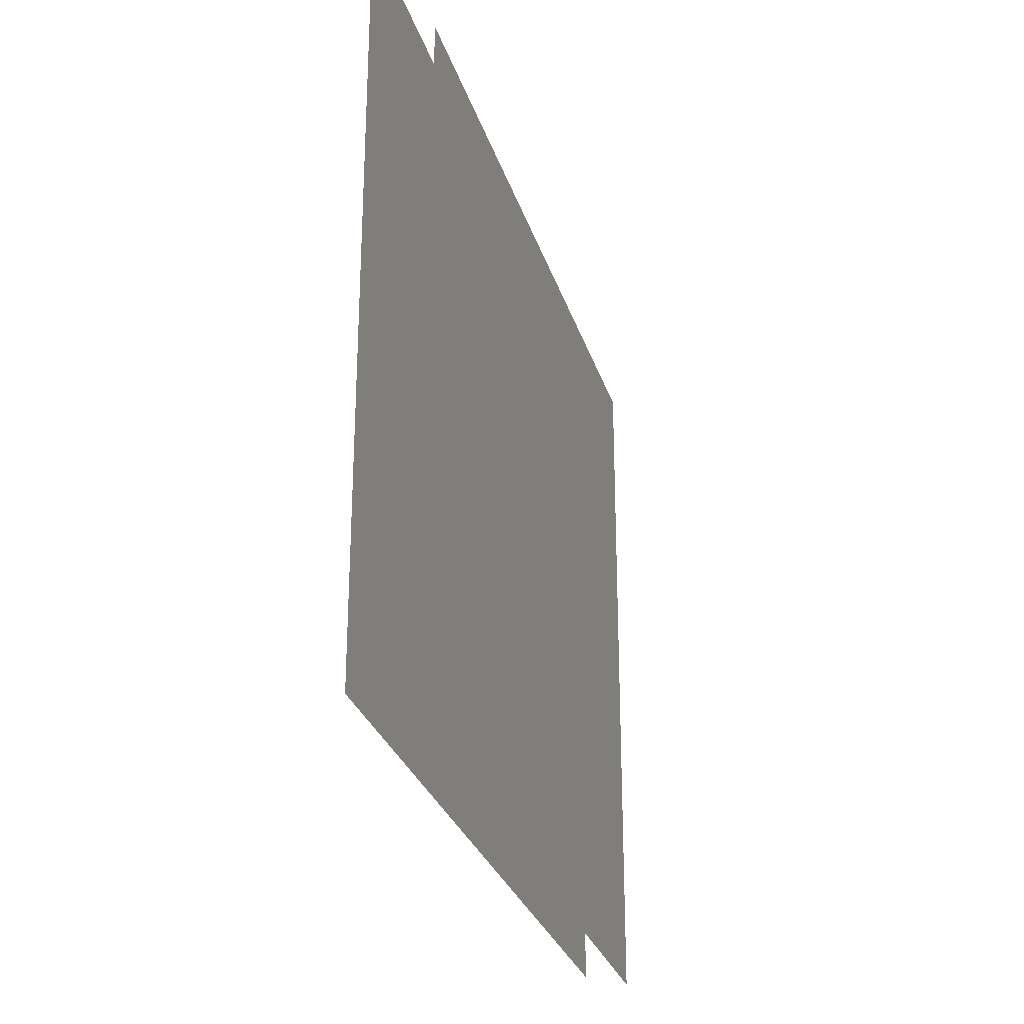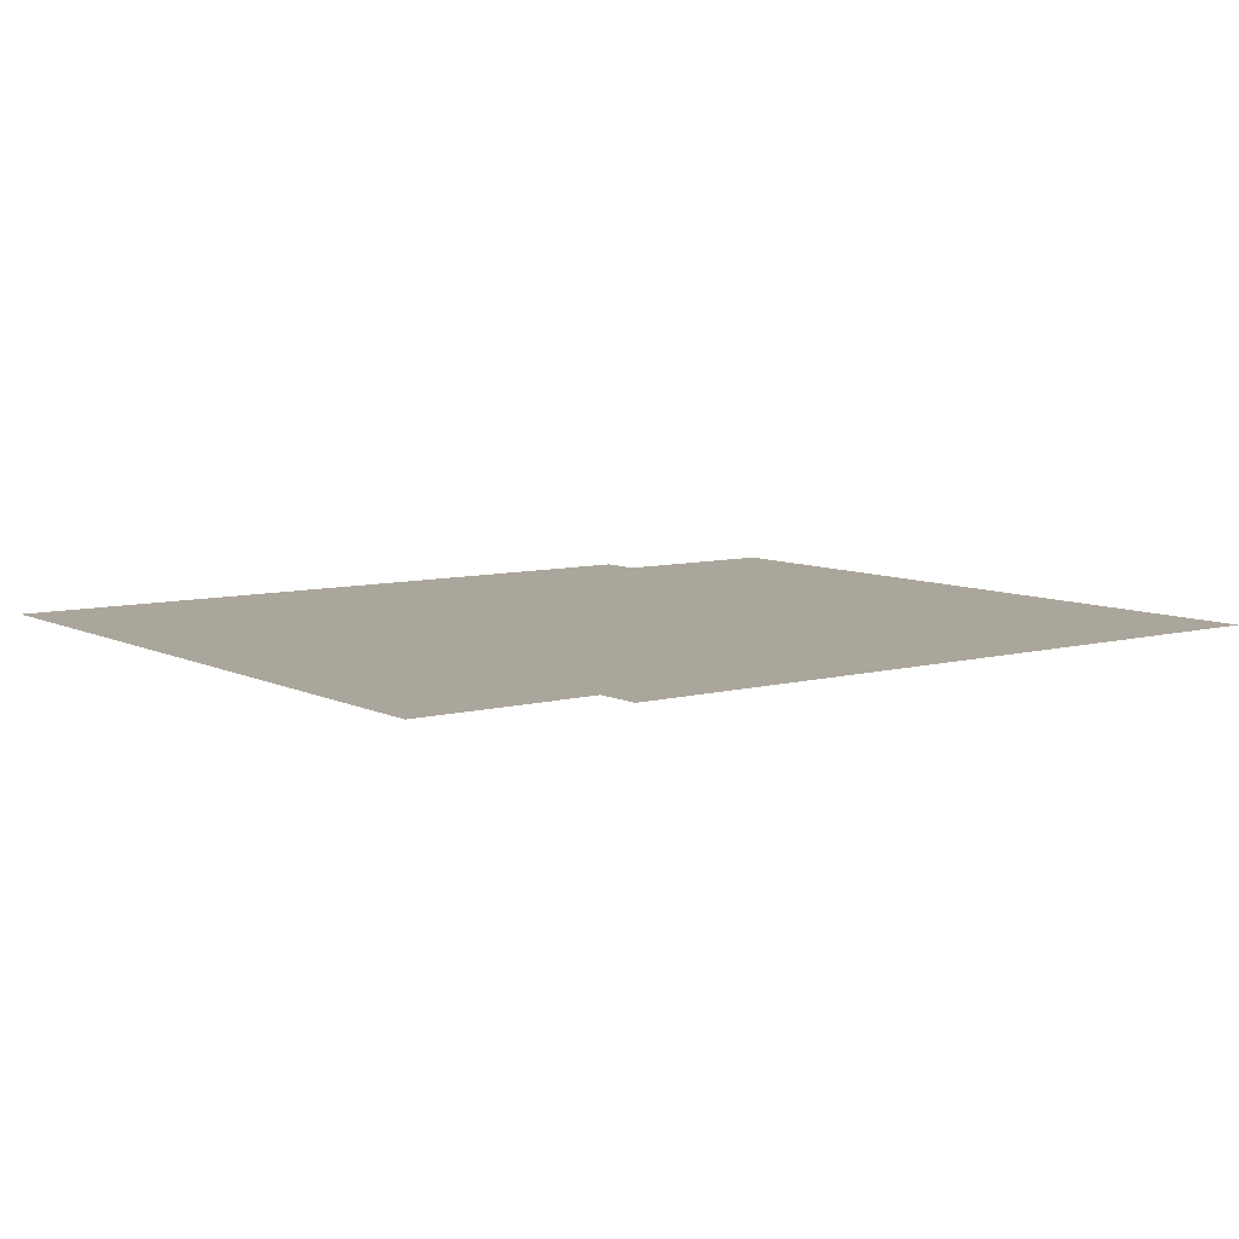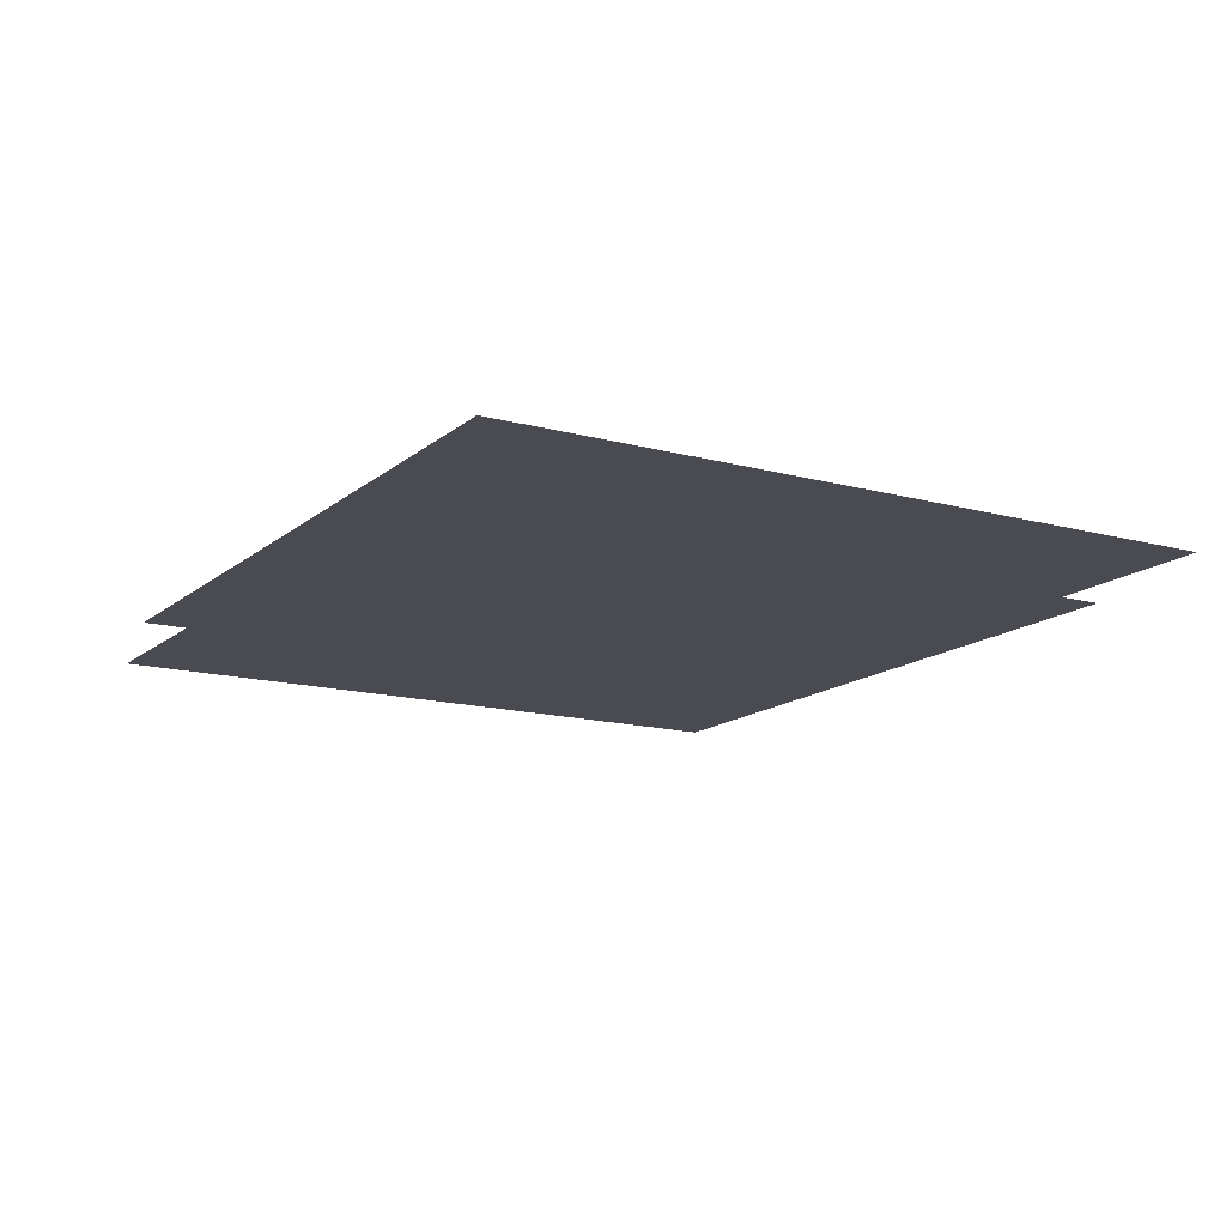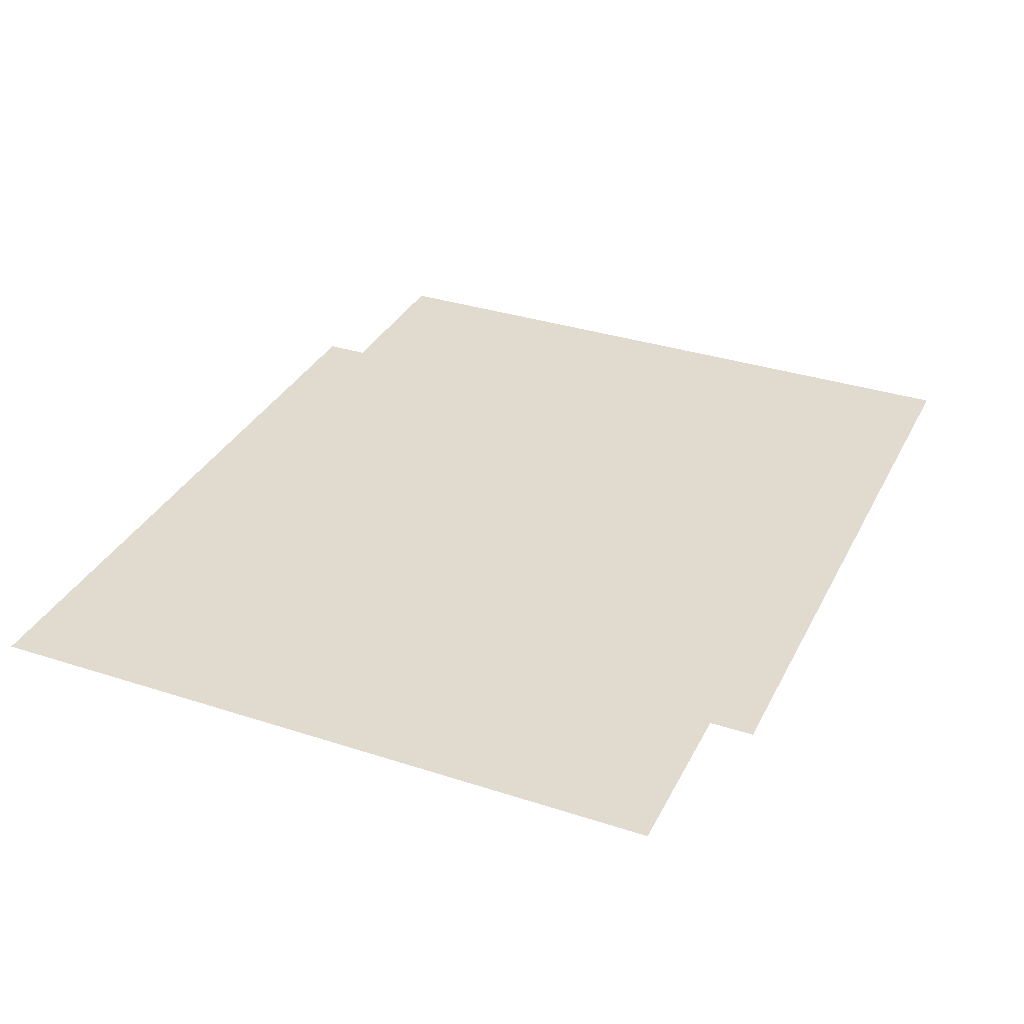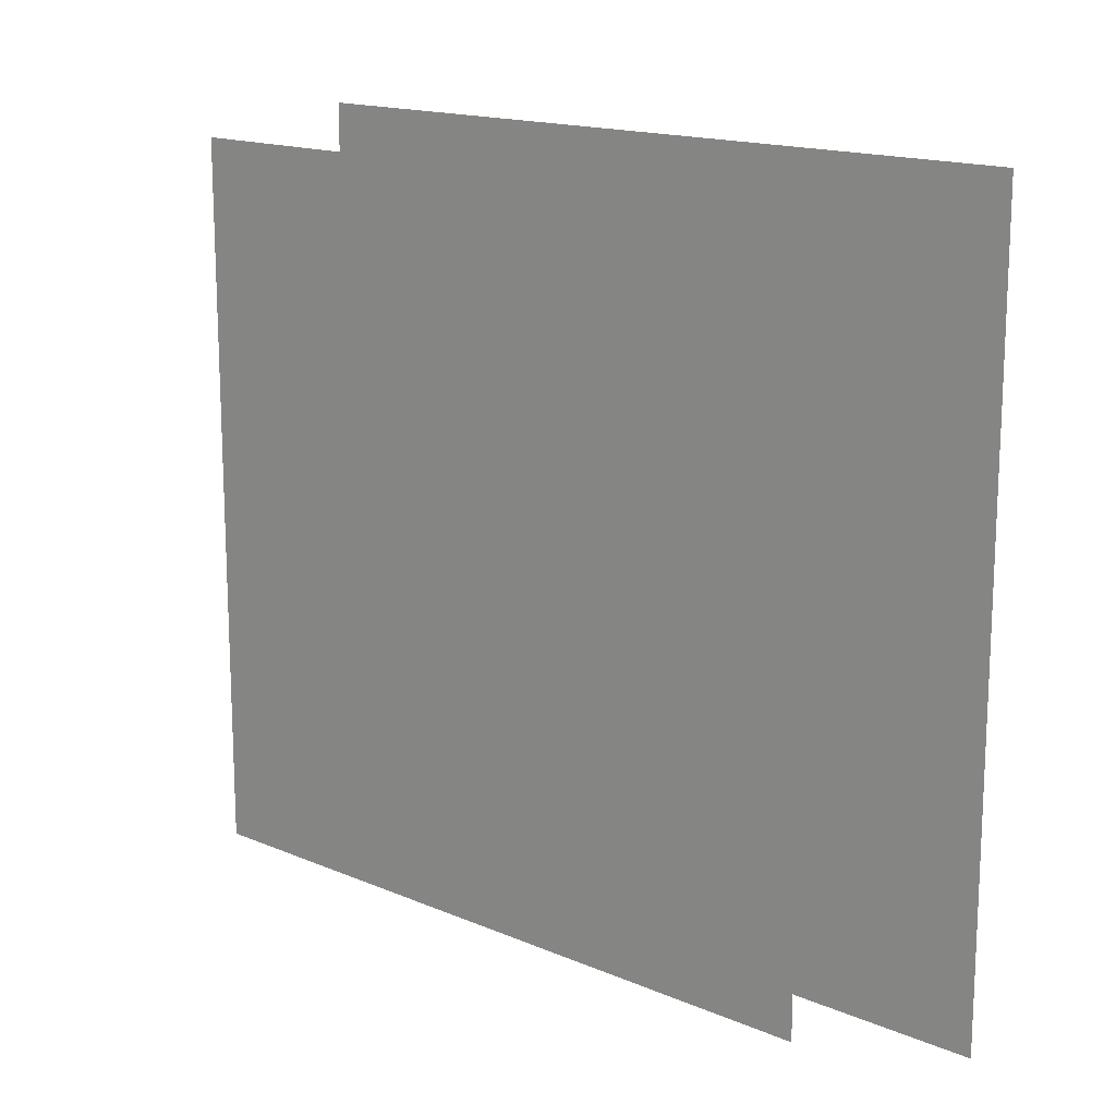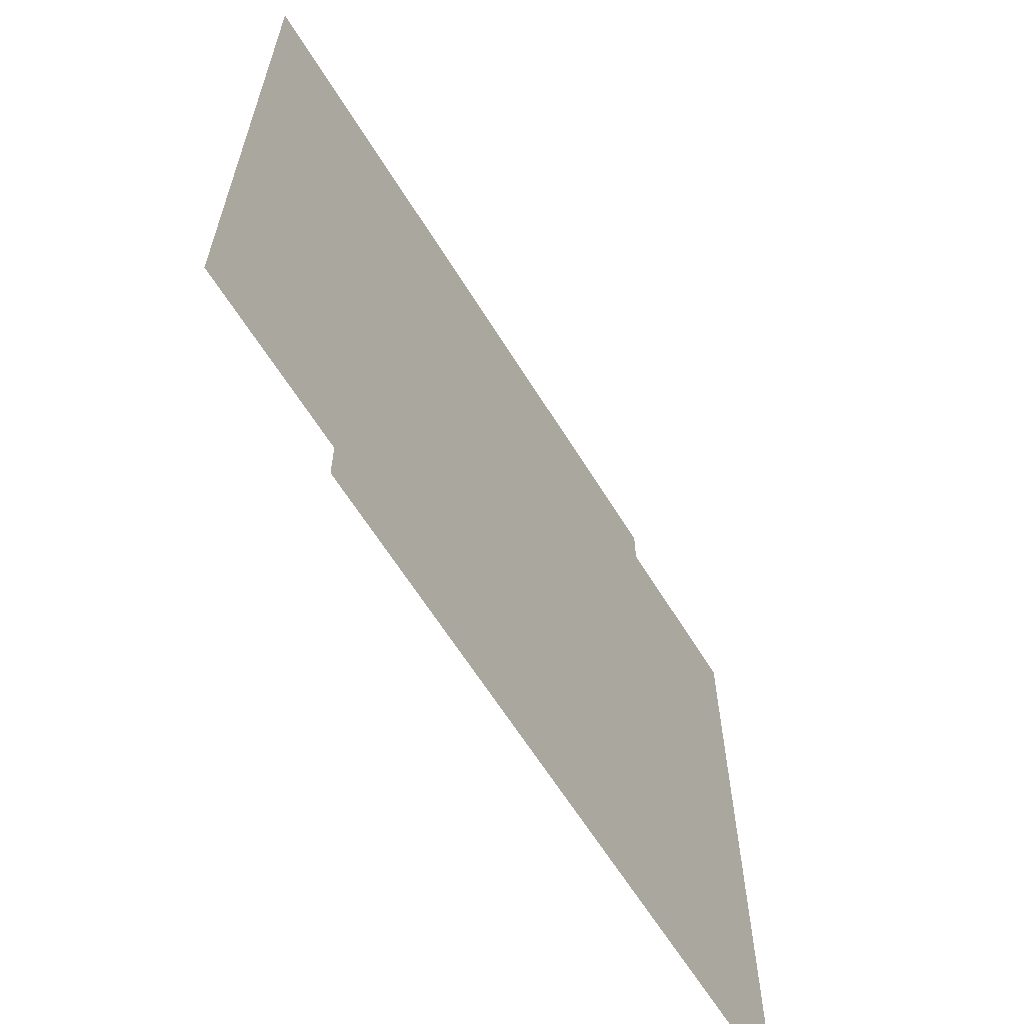
<metadata>
{"format":"obj","ext":"obj","renderer":"f3d","projection":"perspective","resolution":1024,"background":"white","views":[{"elev":-28.2,"azim":105.7,"up":"+Y"},{"elev":7.9,"azim":143.3,"up":"+Z"},{"elev":-14.5,"azim":-120.6,"up":"+Z"},{"elev":33.7,"azim":113.8,"up":"+Z"},{"elev":15.7,"azim":-138.1,"up":"+Y"},{"elev":-62.9,"azim":-58.4,"up":"+Y"}]}
</metadata>
<code>
v -96 -16 0
v -352 -16 0
v -352 240 0
v -96 240 0
v -32 -32 0
v -288 -32 0
v -288 224 0
v -32 224 0
g Chapter1_mesh_0080
f 1 2 3 4
f 5 6 7 8

</code>
